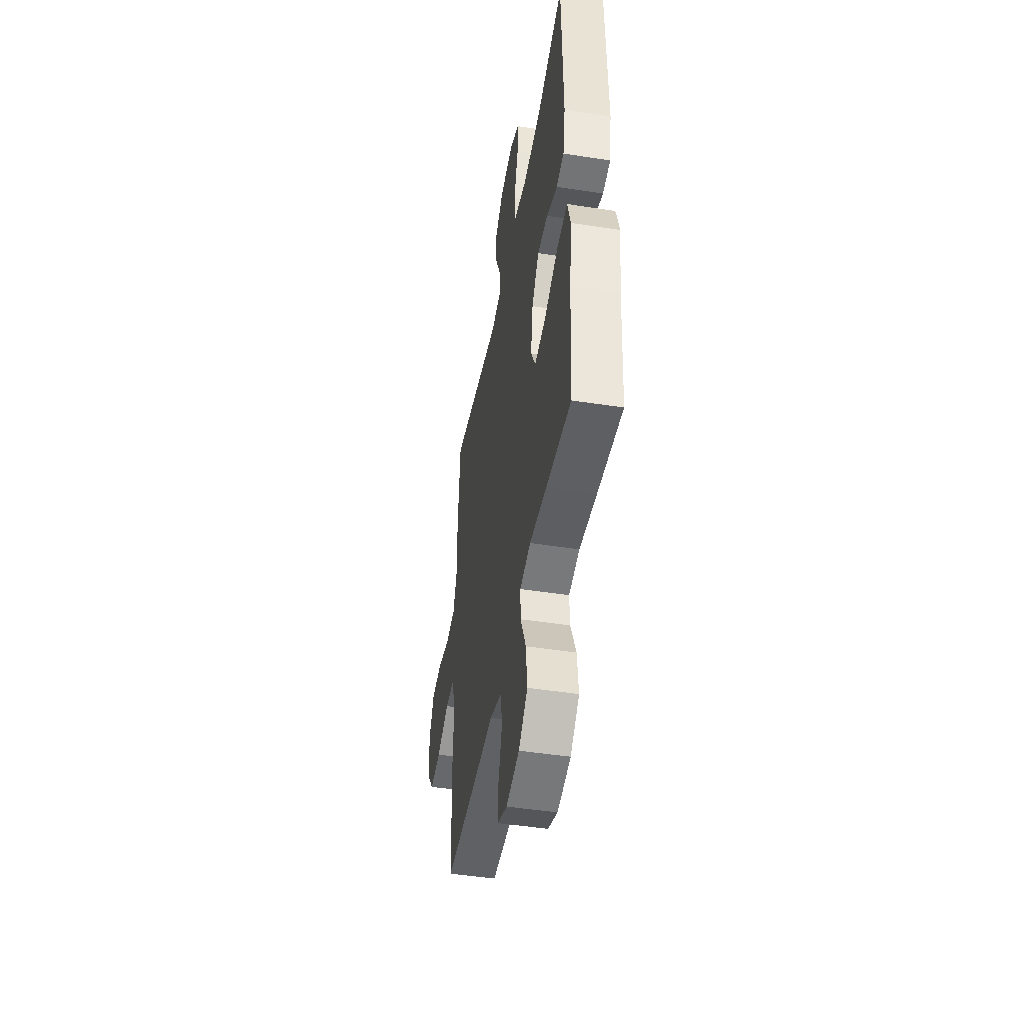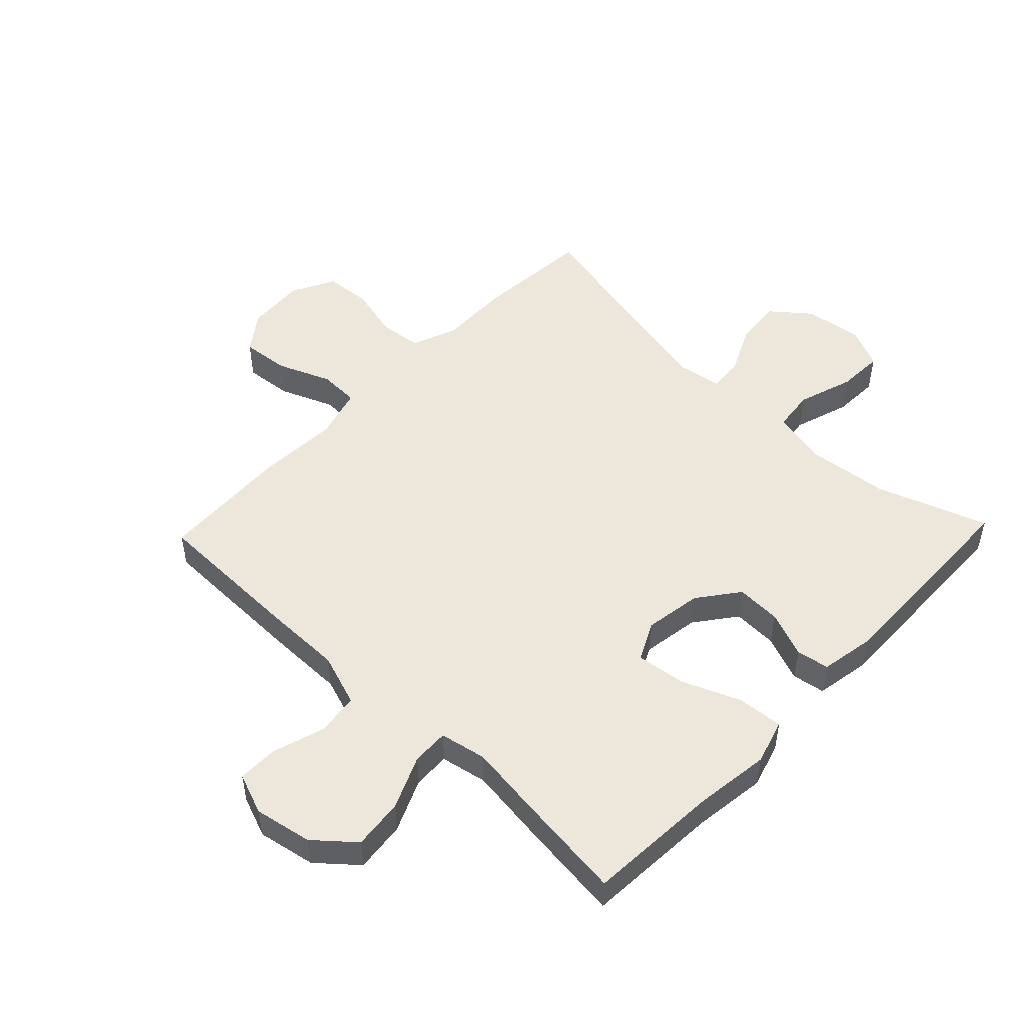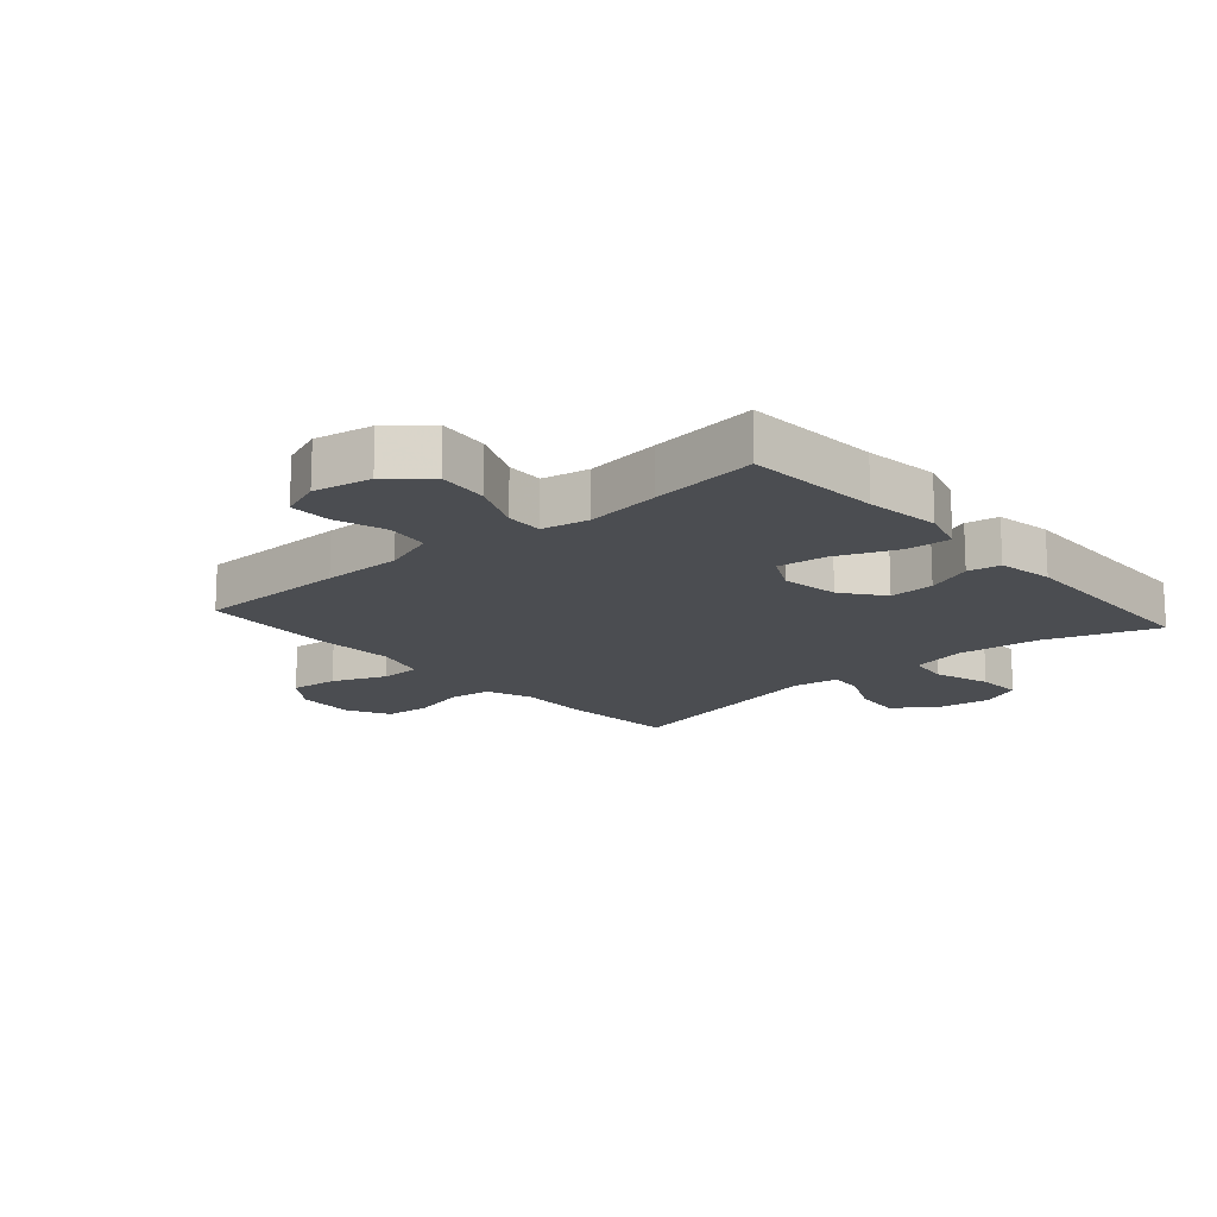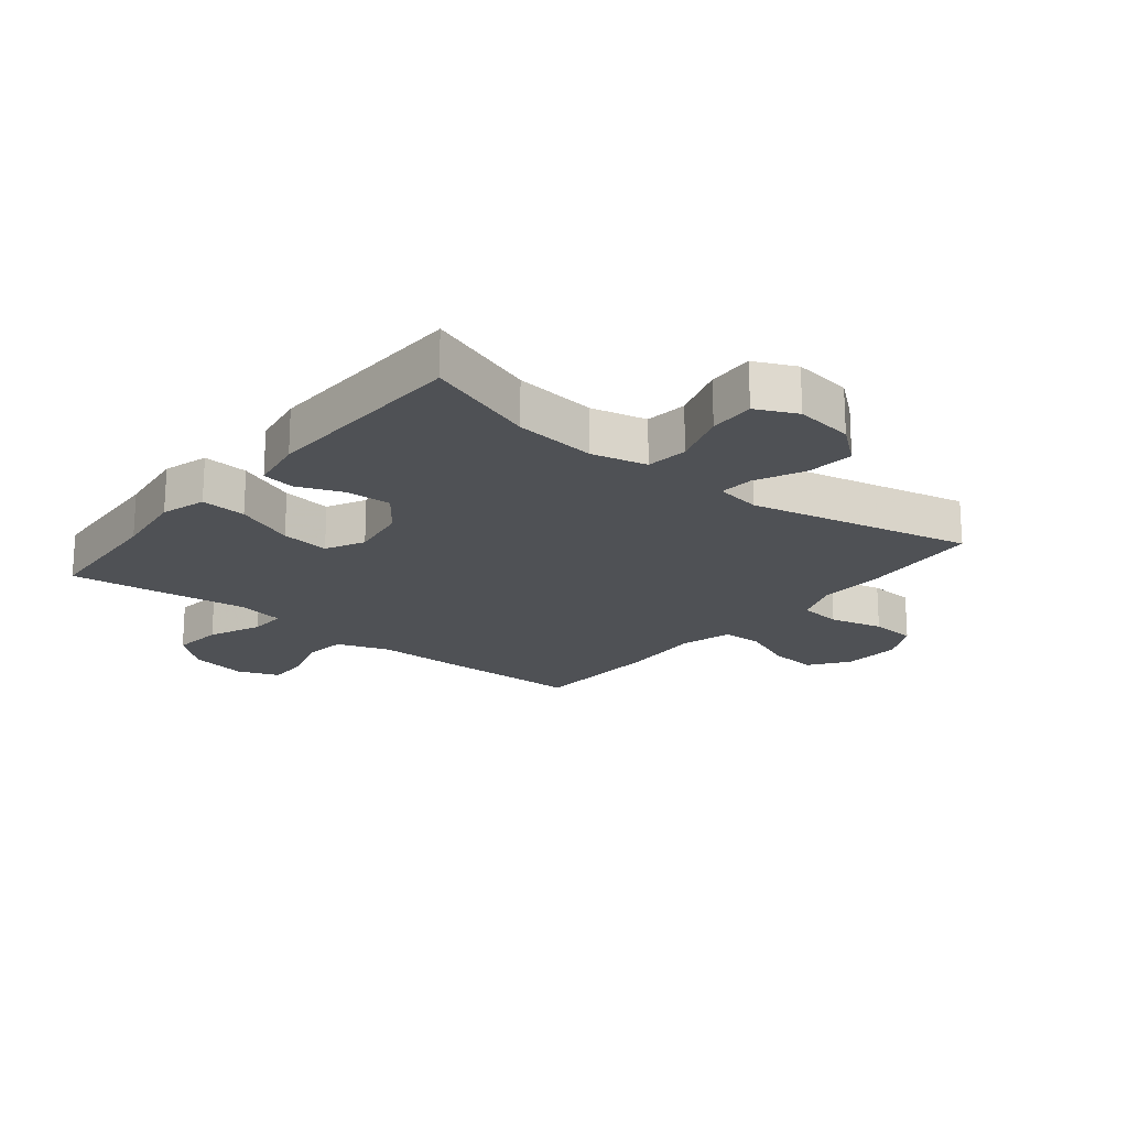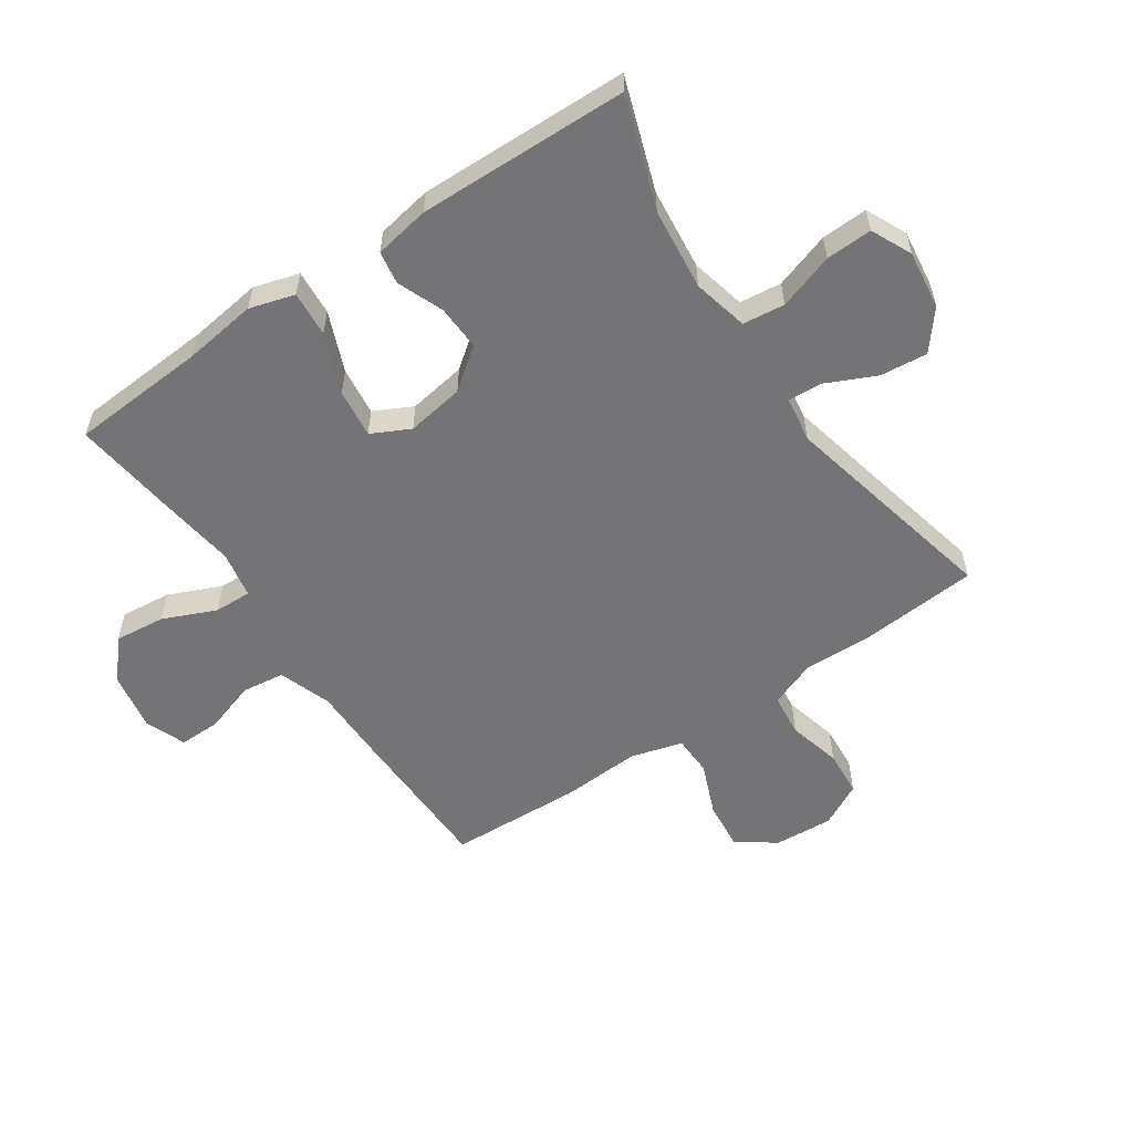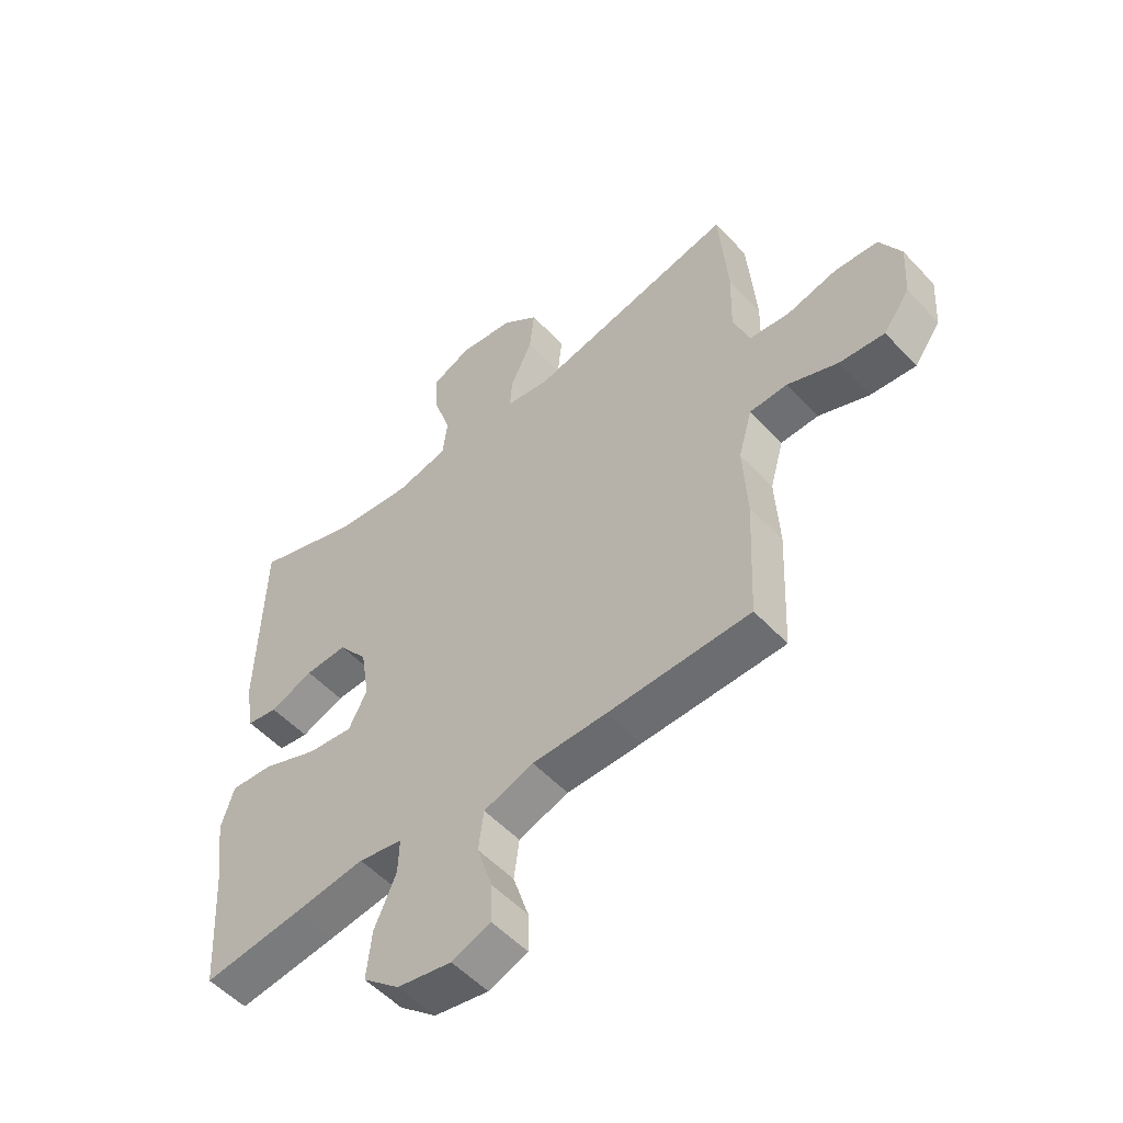
<metadata>
{"format":"obj","ext":"obj","renderer":"f3d","projection":"perspective","resolution":1024,"background":"white","views":[{"elev":-46.6,"azim":-100.0,"up":"+Z"},{"elev":50.3,"azim":-136.3,"up":"+Y"},{"elev":-15.8,"azim":-138.8,"up":"+Y"},{"elev":-19.6,"azim":-38.9,"up":"+Y"},{"elev":-56.3,"azim":-55.7,"up":"+Y"},{"elev":-53.4,"azim":41.7,"up":"+Z"}]}
</metadata>
<code>
v 0.5 0.07 0.5
v 0.515 0.07 0.307
v 0.512 0.07 0.192
v 0.541 0.07 0.116
v 0.611 0.07 0.108
v 0.699 0.07 0.13
v 0.775 0.07 0.124
v 0.812 0.07 0.053
v 0.806 0.07 -0.044
v 0.76 0.07 -0.107
v 0.681 0.07 -0.099
v 0.593 0.07 -0.063
v 0.527 0.07 -0.065
v 0.503 0.07 -0.15
v 0.51 0.07 -0.282
v 0.5 0.07 -0.5
v 0.251 0.07 -0.504
v 0.121 0.07 -0.504
v 0.034 0.07 -0.534
v 0.025 0.07 -0.604
v 0.052 0.07 -0.689
v 0.053 0.07 -0.757
v -0.015 0.07 -0.783
v -0.11 0.07 -0.765
v -0.174 0.07 -0.71
v -0.165 0.07 -0.626
v -0.127 0.07 -0.539
v -0.125 0.07 -0.478
v -0.202 0.07 -0.463
v -0.324 0.07 -0.479
v -0.5 0.07 -0.5
v -0.514 0.07 -0.277
v -0.53 0.07 -0.156
v -0.508 0.07 -0.082
v -0.433 0.07 -0.088
v -0.335 0.07 -0.128
v -0.255 0.07 -0.138
v -0.223 0.07 -0.075
v -0.238 0.07 0.02
v -0.289 0.07 0.087
v -0.363 0.07 0.084
v -0.439 0.07 0.054
v -0.493 0.07 0.063
v -0.509 0.07 0.154
v -0.5 0.07 0.5
v -0.317 0.07 0.436
v -0.182 0.07 0.421
v -0.091 0.07 0.442
v -0.083 0.07 0.511
v -0.113 0.07 0.603
v -0.116 0.07 0.679
v -0.049 0.07 0.71
v 0.047 0.07 0.697
v 0.11 0.07 0.646
v 0.102 0.07 0.568
v 0.064 0.07 0.487
v 0.06 0.07 0.431
v 0.135 0.07 0.419
v 0.5 0 0.5
v 0.515 0 0.307
v 0.512 0 0.192
v 0.541 0 0.116
v 0.611 0 0.108
v 0.699 0 0.13
v 0.775 0 0.124
v 0.812 0 0.053
v 0.806 0 -0.044
v 0.76 0 -0.107
v 0.681 0 -0.099
v 0.593 0 -0.063
v 0.527 0 -0.065
v 0.503 0 -0.15
v 0.51 0 -0.282
v 0.5 0 -0.5
v 0.251 0 -0.504
v 0.121 0 -0.504
v 0.034 0 -0.534
v 0.025 0 -0.604
v 0.052 0 -0.689
v 0.053 0 -0.757
v -0.015 0 -0.783
v -0.11 0 -0.765
v -0.174 0 -0.71
v -0.165 0 -0.626
v -0.127 0 -0.539
v -0.125 0 -0.478
v -0.202 0 -0.463
v -0.324 0 -0.479
v -0.5 0 -0.5
v -0.514 0 -0.277
v -0.53 0 -0.156
v -0.508 0 -0.082
v -0.433 0 -0.088
v -0.335 0 -0.128
v -0.255 0 -0.138
v -0.223 0 -0.075
v -0.238 0 0.02
v -0.289 0 0.087
v -0.363 0 0.084
v -0.439 0 0.054
v -0.493 0 0.063
v -0.509 0 0.154
v -0.5 0 0.5
v -0.317 0 0.436
v -0.182 0 0.421
v -0.091 0 0.442
v -0.083 0 0.511
v -0.113 0 0.603
v -0.116 0 0.679
v -0.049 0 0.71
v 0.047 0 0.697
v 0.11 0 0.646
v 0.102 0 0.568
v 0.064 0 0.487
v 0.06 0 0.431
v 0.135 0 0.419
f 54 55 56
f 53 54 56
f 52 53 56
f 51 52 56
f 50 51 56
f 49 50 56
f 48 49 56 57
f 47 48 57 58
f 44 45 46
f 43 44 46
f 42 43 46
f 41 42 46
f 40 41 46 47
f 39 40 47 58
f 34 35 36
f 33 34 36
f 32 33 36
f 32 36 37
f 31 32 37
f 30 31 37
f 29 30 37
f 28 29 37 38
f 25 26 27
f 24 25 27
f 23 24 27
f 22 23 27
f 21 22 27
f 20 21 27
f 19 20 27 28
f 1 2 3
f 58 1 3
f 39 58 3
f 38 39 3
f 28 38 3
f 19 28 3
f 18 19 3
f 10 11 12
f 9 10 12
f 8 9 12
f 7 8 12
f 6 7 12
f 5 6 12
f 4 5 12 13
f 3 4 13 14
f 16 17 18
f 15 16 18
f 14 15 18
f 3 14 18
f 114 113 112
f 114 112 111
f 114 111 110
f 114 110 109
f 114 109 108
f 114 108 107
f 115 114 107 106
f 116 115 106 105
f 104 103 102
f 104 102 101
f 104 101 100
f 104 100 99
f 105 104 99 98
f 116 105 98 97
f 94 93 92
f 94 92 91
f 94 91 90
f 95 94 90
f 95 90 89
f 95 89 88
f 95 88 87
f 96 95 87 86
f 85 84 83
f 85 83 82
f 85 82 81
f 85 81 80
f 85 80 79
f 85 79 78
f 86 85 78 77
f 61 60 59
f 61 59 116
f 61 116 97
f 61 97 96
f 61 96 86
f 61 86 77
f 61 77 76
f 70 69 68
f 70 68 67
f 70 67 66
f 70 66 65
f 70 65 64
f 70 64 63
f 71 70 63 62
f 72 71 62 61
f 76 75 74
f 76 74 73
f 76 73 72
f 76 72 61
f 1 59 60 2
f 2 60 61 3
f 3 61 62 4
f 4 62 63 5
f 5 63 64 6
f 6 64 65 7
f 7 65 66 8
f 8 66 67 9
f 9 67 68 10
f 10 68 69 11
f 11 69 70 12
f 12 70 71 13
f 13 71 72 14
f 14 72 73 15
f 15 73 74 16
f 16 74 75 17
f 17 75 76 18
f 18 76 77 19
f 19 77 78 20
f 20 78 79 21
f 21 79 80 22
f 22 80 81 23
f 23 81 82 24
f 24 82 83 25
f 25 83 84 26
f 26 84 85 27
f 27 85 86 28
f 28 86 87 29
f 29 87 88 30
f 30 88 89 31
f 31 89 90 32
f 32 90 91 33
f 33 91 92 34
f 34 92 93 35
f 35 93 94 36
f 36 94 95 37
f 37 95 96 38
f 38 96 97 39
f 39 97 98 40
f 40 98 99 41
f 41 99 100 42
f 42 100 101 43
f 43 101 102 44
f 44 102 103 45
f 45 103 104 46
f 46 104 105 47
f 47 105 106 48
f 48 106 107 49
f 49 107 108 50
f 50 108 109 51
f 51 109 110 52
f 52 110 111 53
f 53 111 112 54
f 54 112 113 55
f 55 113 114 56
f 56 114 115 57
f 57 115 116 58
f 58 116 59 1

</code>
